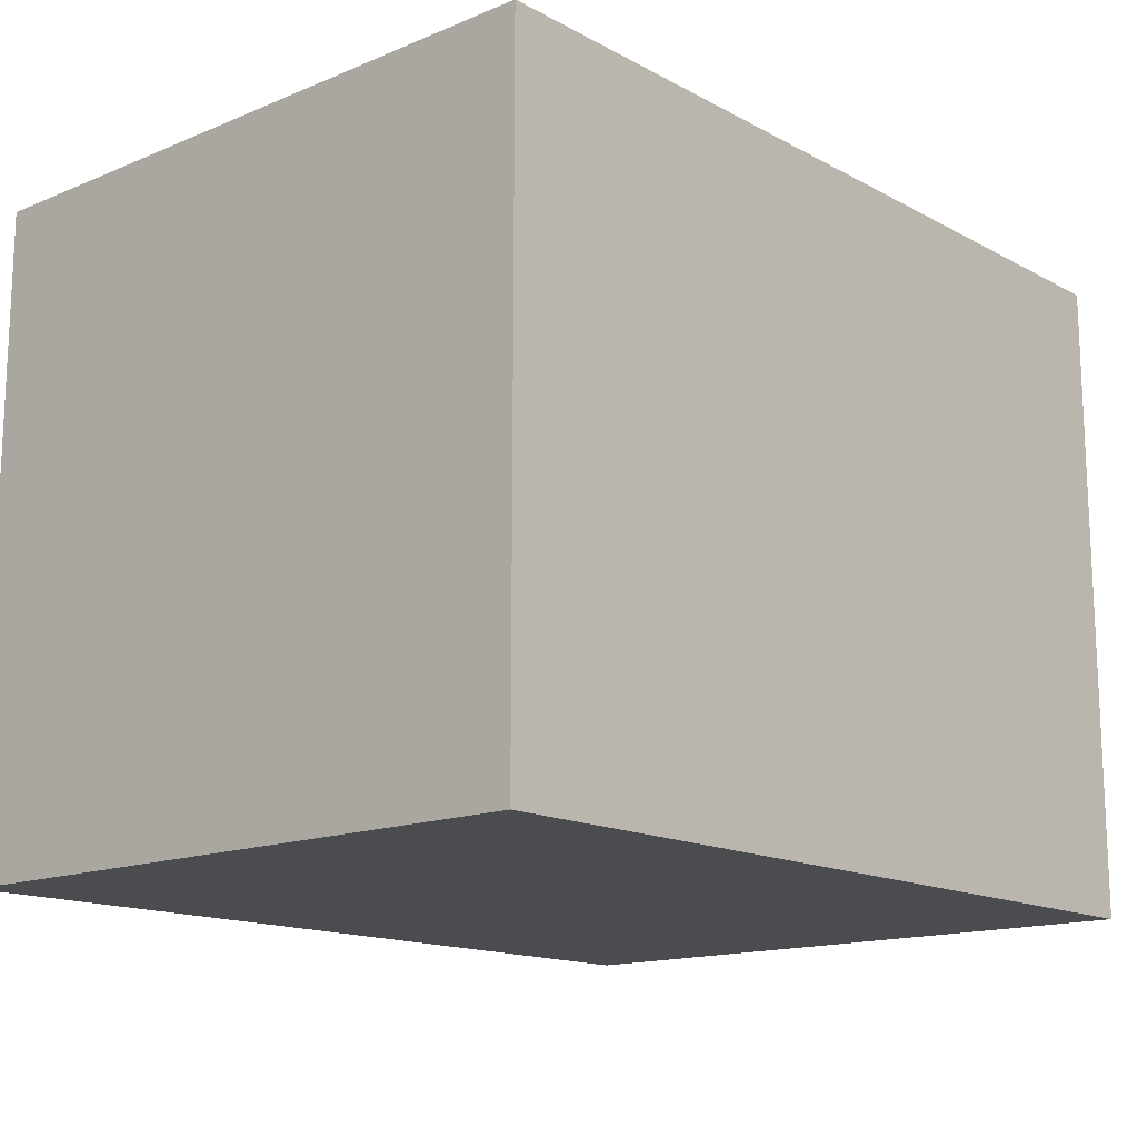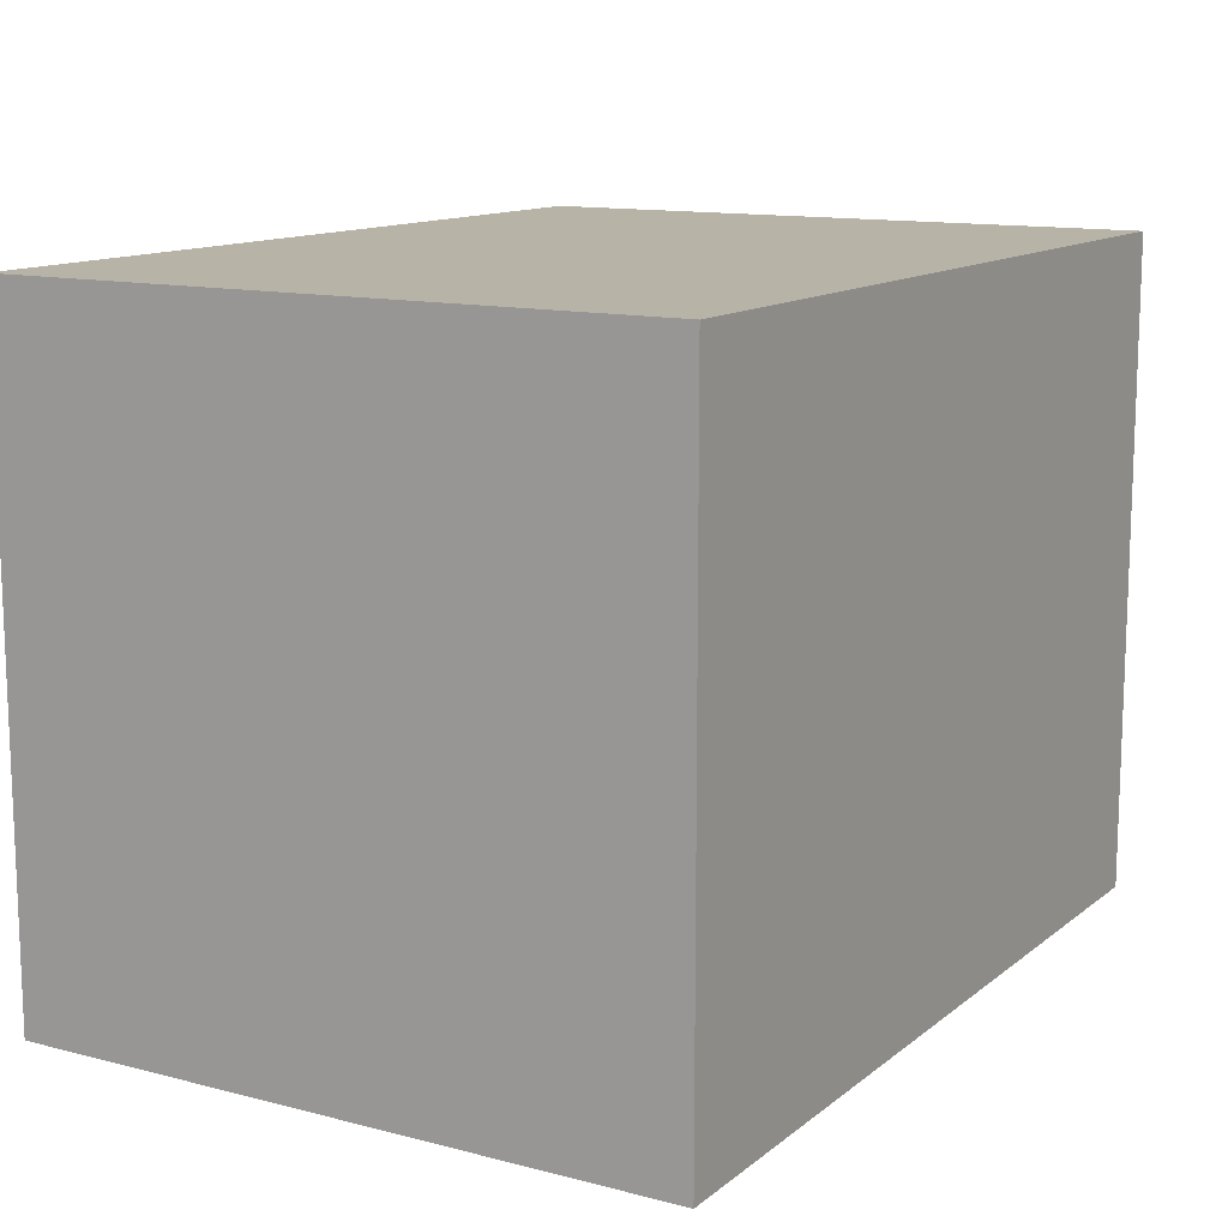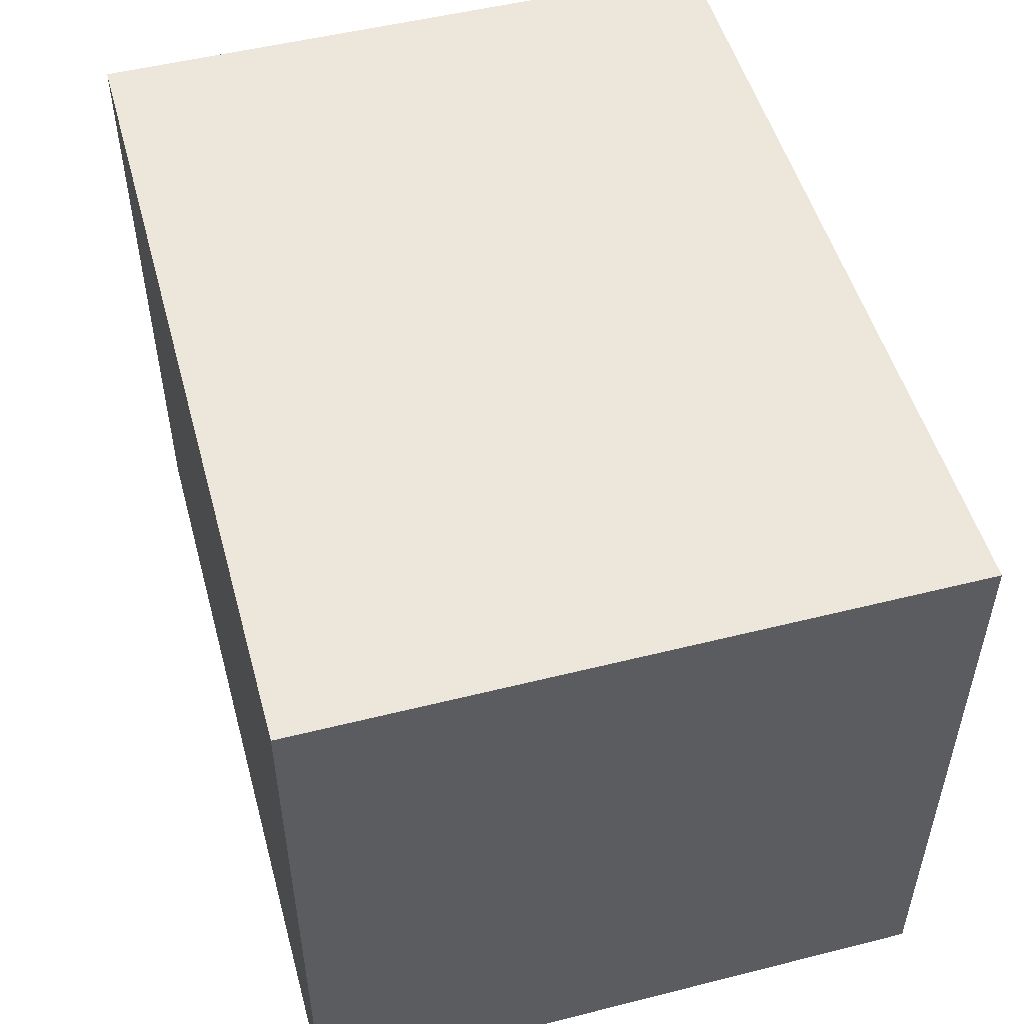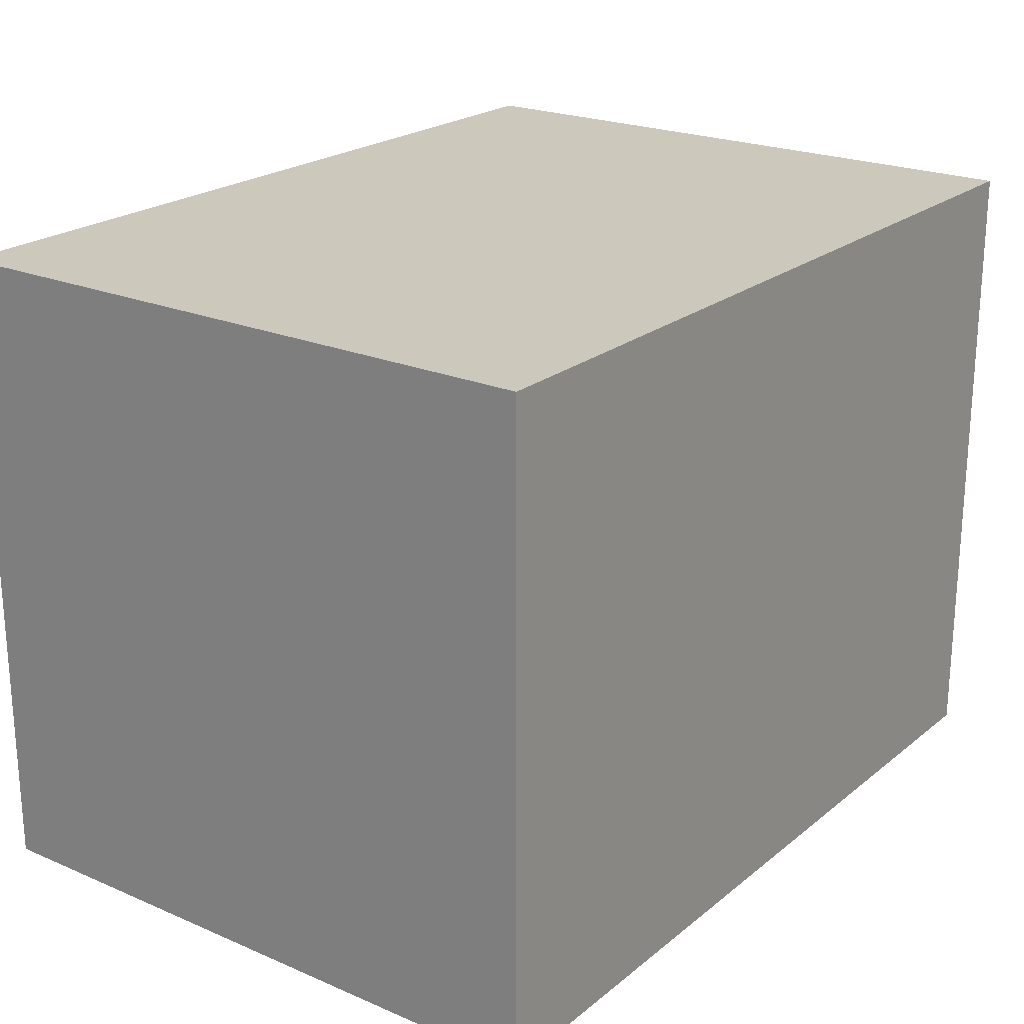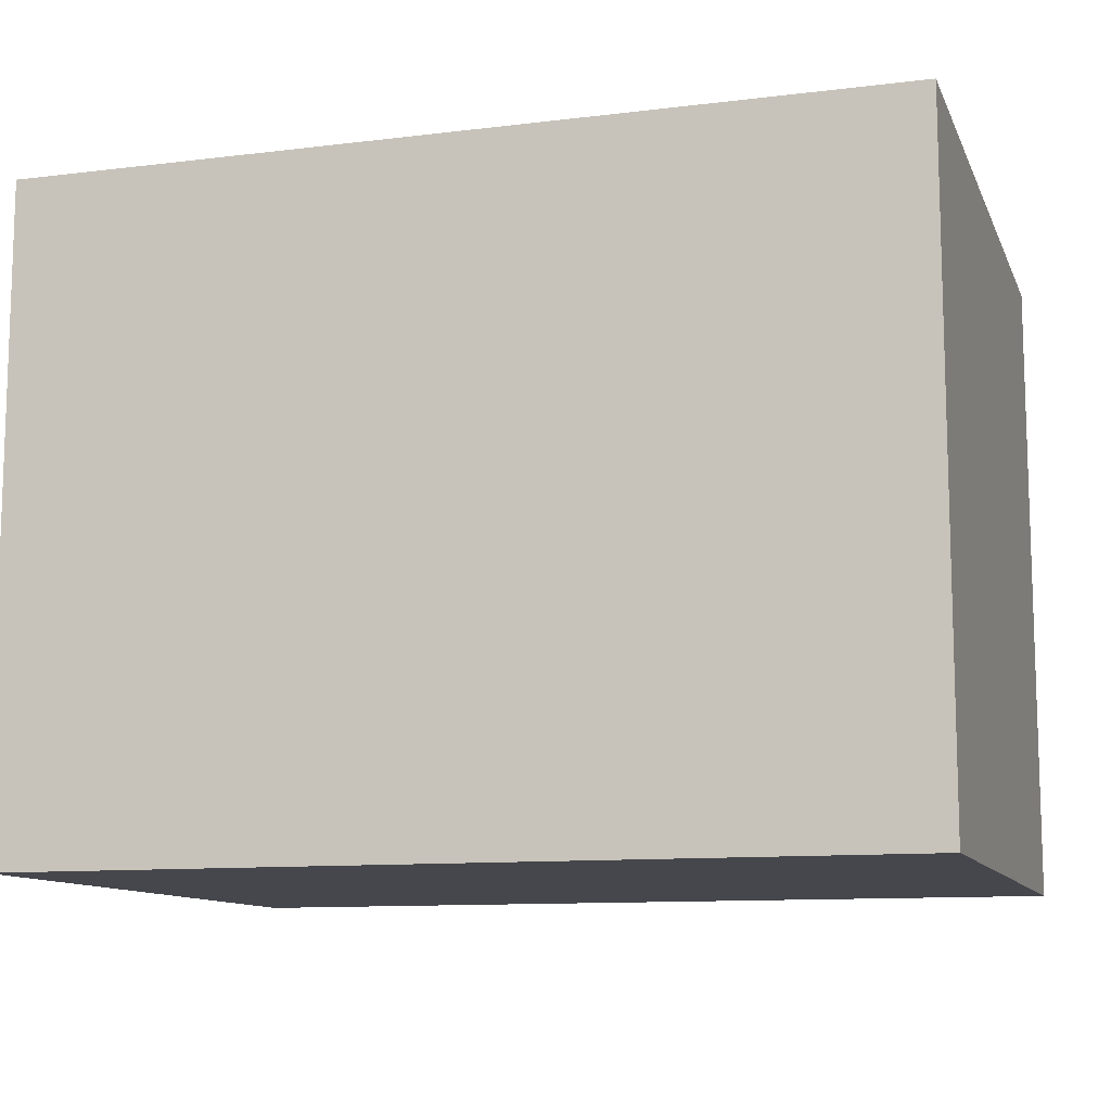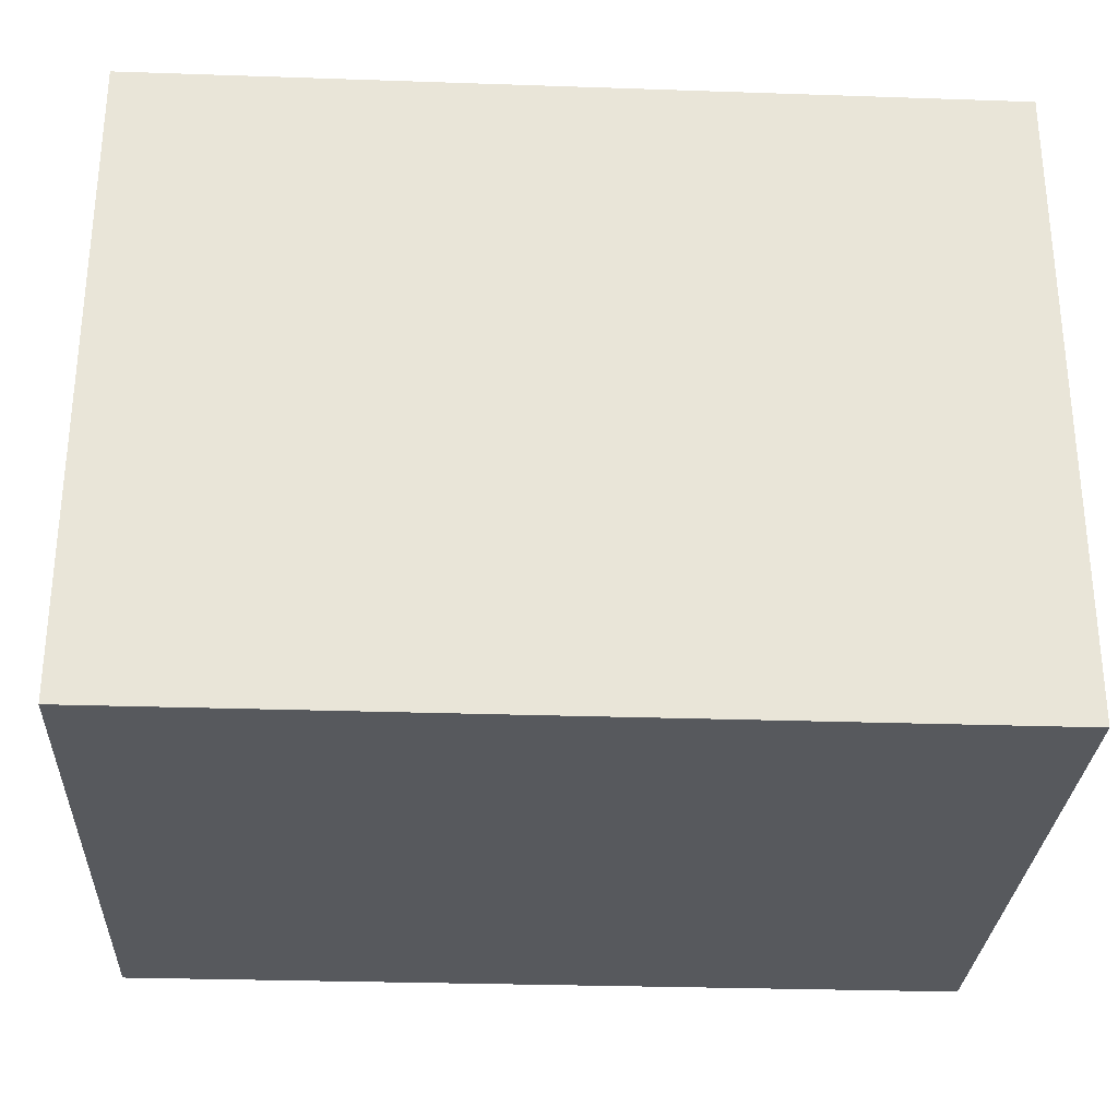
<metadata>
{"format":"obj","ext":"obj","renderer":"f3d","projection":"perspective","resolution":1024,"background":"white","views":[{"elev":-14.9,"azim":131.4,"up":"+Z"},{"elev":12.6,"azim":120.7,"up":"+Y"},{"elev":51.2,"azim":74.7,"up":"+Y"},{"elev":22.2,"azim":-53.5,"up":"+Z"},{"elev":-11.0,"azim":-163.2,"up":"+Z"},{"elev":-29.0,"azim":-2.9,"up":"+Y"}]}
</metadata>
<code>
o
v -0.2 0.2 0.2
v -0.2 0.2 -0.1
v -0.2 0.3 0.2
v -0.2 0.3 0.1
v -0.2 0.3 0
v -0.2 0.3 -0.1
v -0.2 0.4 0.2
v -0.2 0.4 0.1
v -0.2 0.4 0
v -0.2 0.4 -0.1
v -0.2 0.5 0.2
v -0.2 0.5 -0.1
v 0.2 0.2 0.2
v 0.2 0.2 -0.1
v 0.2 0.3 0.2
v 0.2 0.3 0.1
v 0.2 0.3 0
v 0.2 0.3 -0.1
v 0.2 0.4 0.2
v 0.2 0.4 0.1
v 0.2 0.4 0
v 0.2 0.4 -0.1
v 0.2 0.5 0.2
v 0.2 0.5 -0.1
v -0.2 0.2 0.2
v -0.2 0.3 0.2
v -0.2 0.4 0.2
v -0.2 0.5 0.2
v 0.2 0.2 0.2
v 0.2 0.3 0.2
v 0.2 0.4 0.2
v 0.2 0.5 0.2
v -0.2 0.2 -0.1
v -0.2 0.3 -0.1
v -0.2 0.4 -0.1
v -0.2 0.5 -0.1
v 0.2 0.2 -0.1
v 0.2 0.3 -0.1
v 0.2 0.4 -0.1
v 0.2 0.5 -0.1
v -0.2 0.2 0.2
v 0.2 0.2 0.2
v -0.1 0.2 0.1
v 0.1 0.2 0.1
v -0.1 0.2 0
v 0.1 0.2 0
v -0.2 0.2 -0.1
v 0.2 0.2 -0.1
v -0.2 0.5 0.2
v 0.2 0.5 0.2
v -0.2 0.5 -0.1
v 0.2 0.5 -0.1
f 3 2 1
f 4 2 3
f 5 2 4
f 6 2 5
f 7 4 3
f 8 5 4
f 8 4 7
f 9 6 5
f 9 5 8
f 10 6 9
f 11 8 7
f 11 9 8
f 11 10 9
f 12 10 11
f 13 14 15
f 15 14 16
f 16 14 17
f 17 14 18
f 15 16 19
f 16 17 20
f 19 16 20
f 17 18 21
f 20 17 21
f 21 18 22
f 19 20 23
f 20 21 23
f 21 22 23
f 23 22 24
f 29 26 25
f 30 27 26
f 30 26 29
f 31 28 27
f 31 27 30
f 32 28 31
f 33 34 37
f 34 35 38
f 37 34 38
f 35 36 39
f 38 35 39
f 39 36 40
f 43 42 41
f 44 42 43
f 45 43 41
f 45 44 43
f 46 42 44
f 46 44 45
f 47 45 41
f 47 46 45
f 48 42 46
f 48 46 47
f 49 50 51
f 51 50 52

</code>
